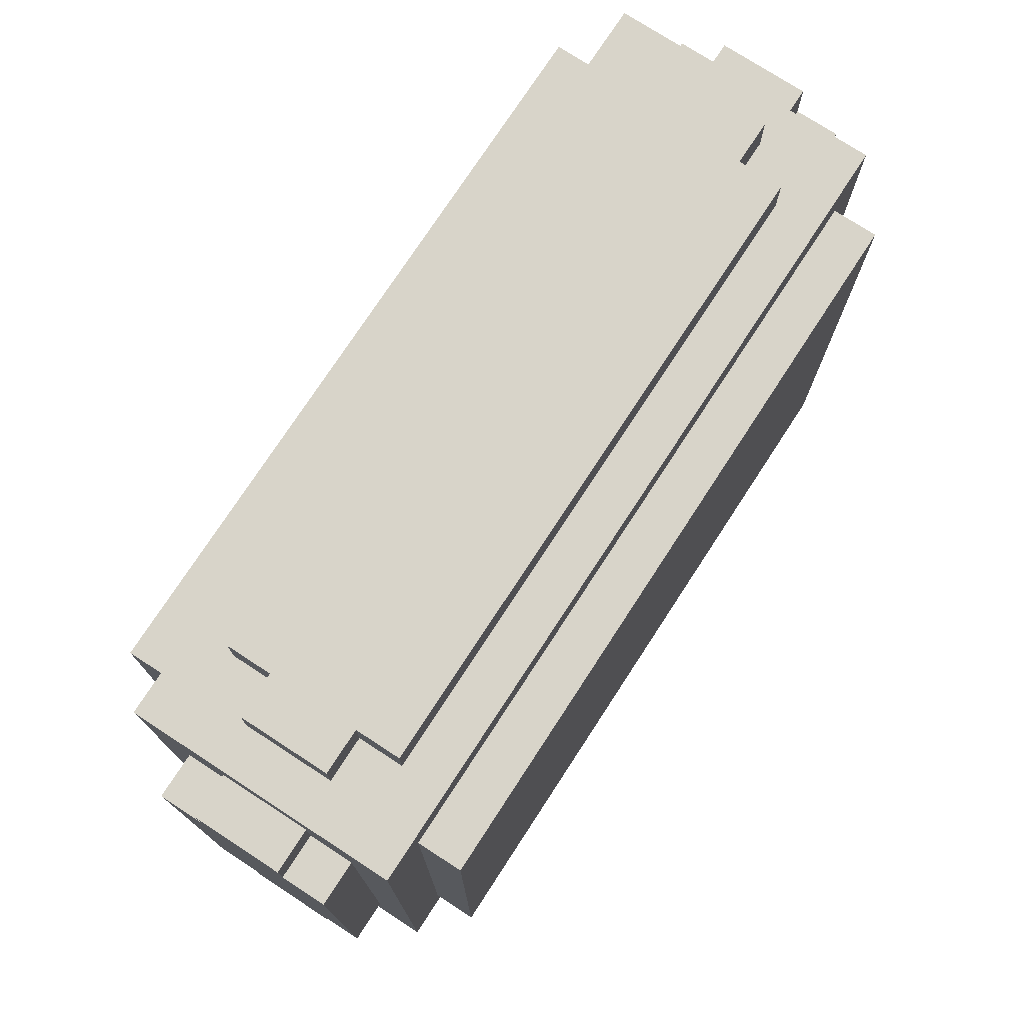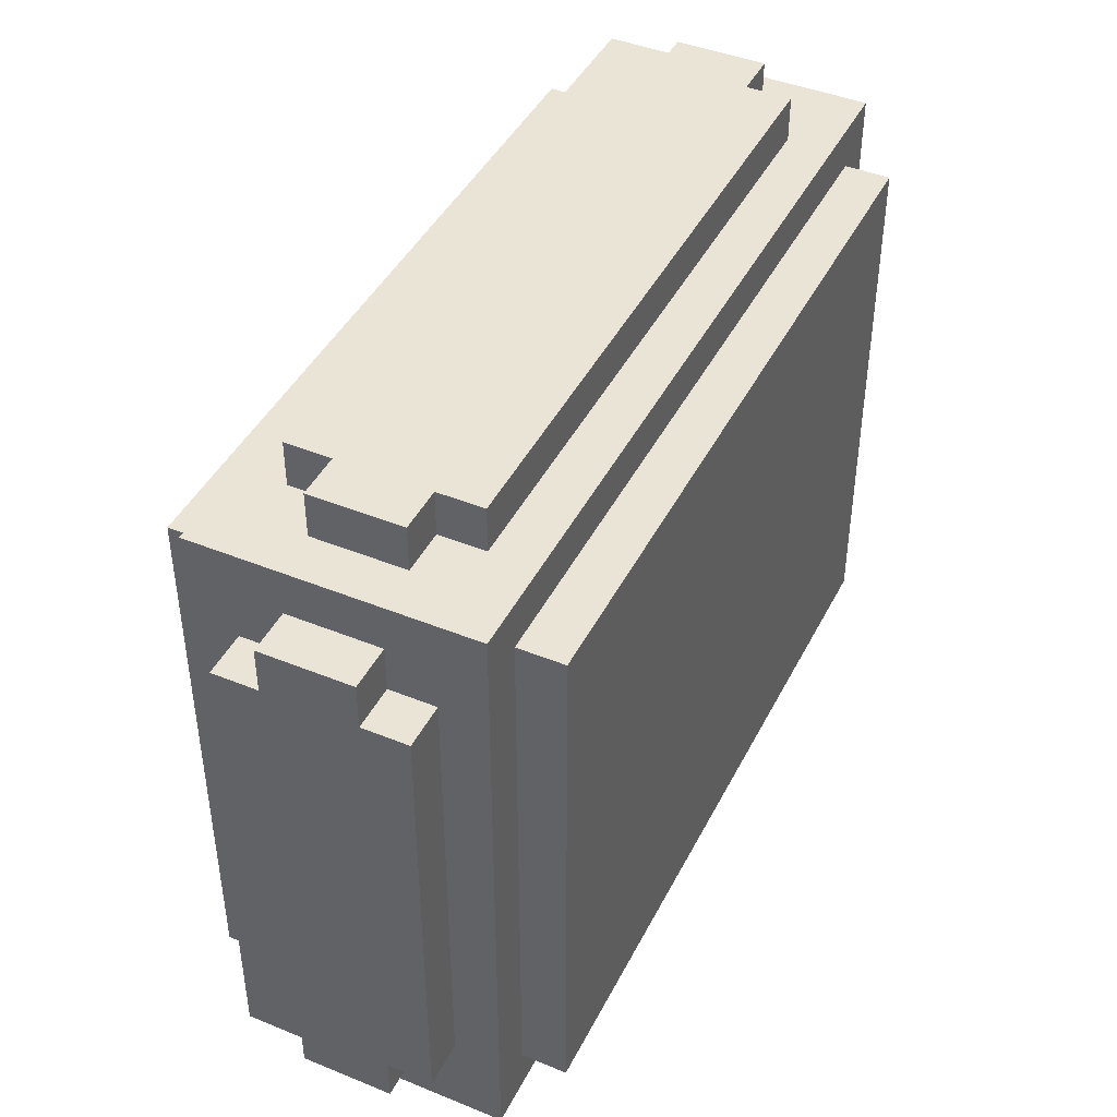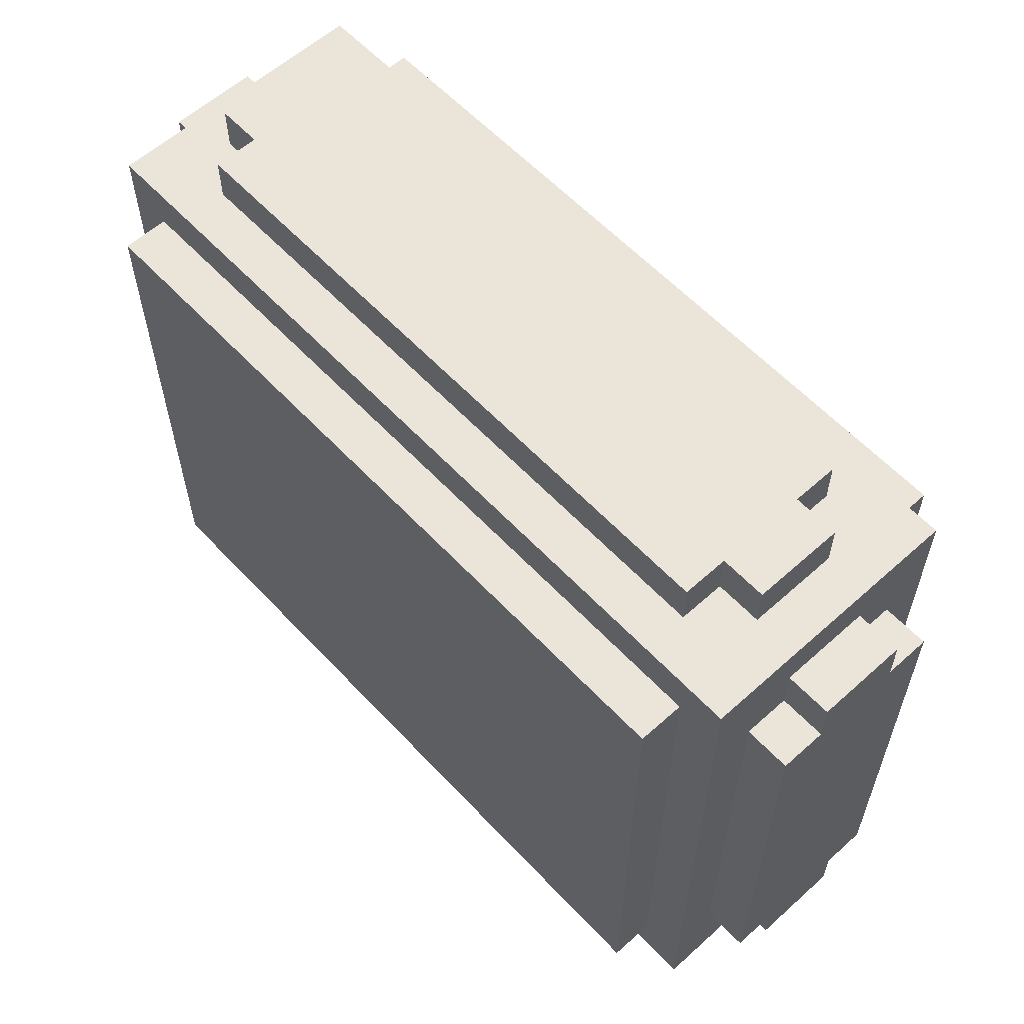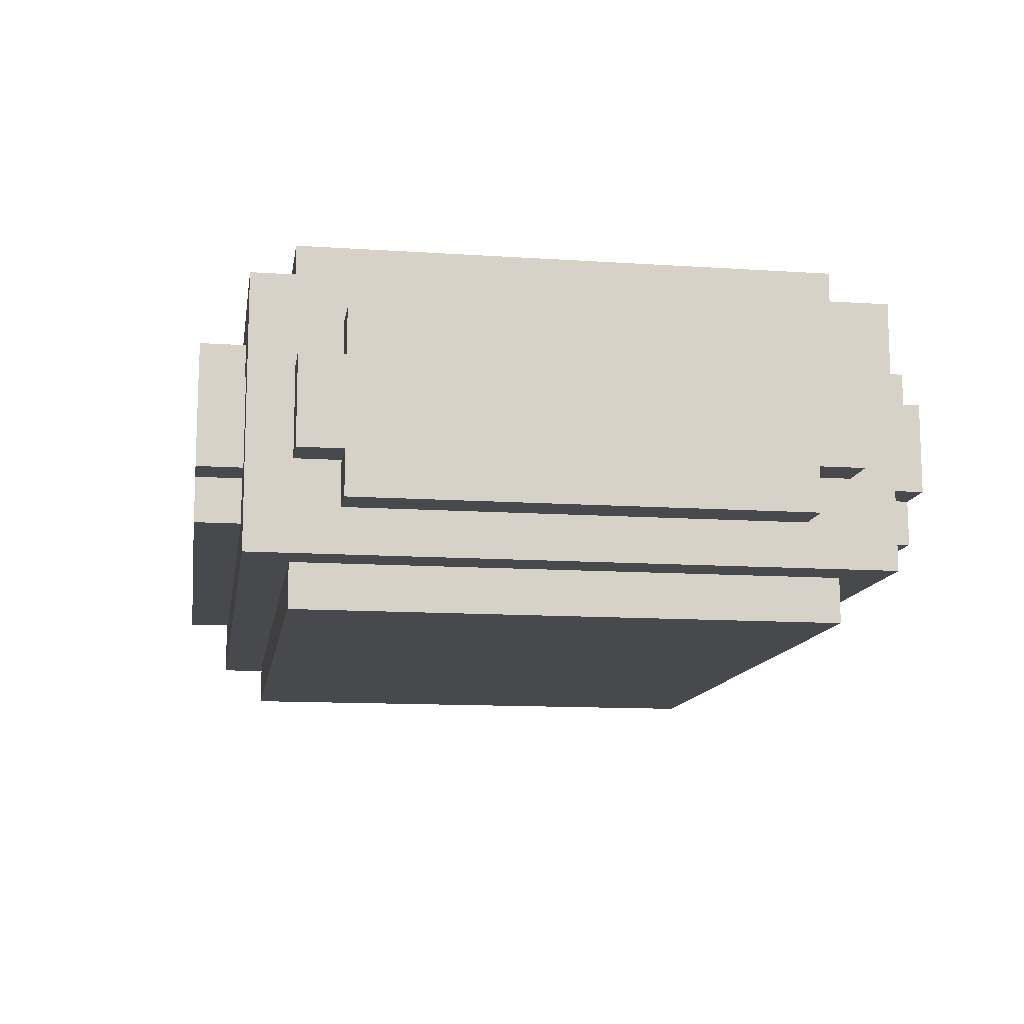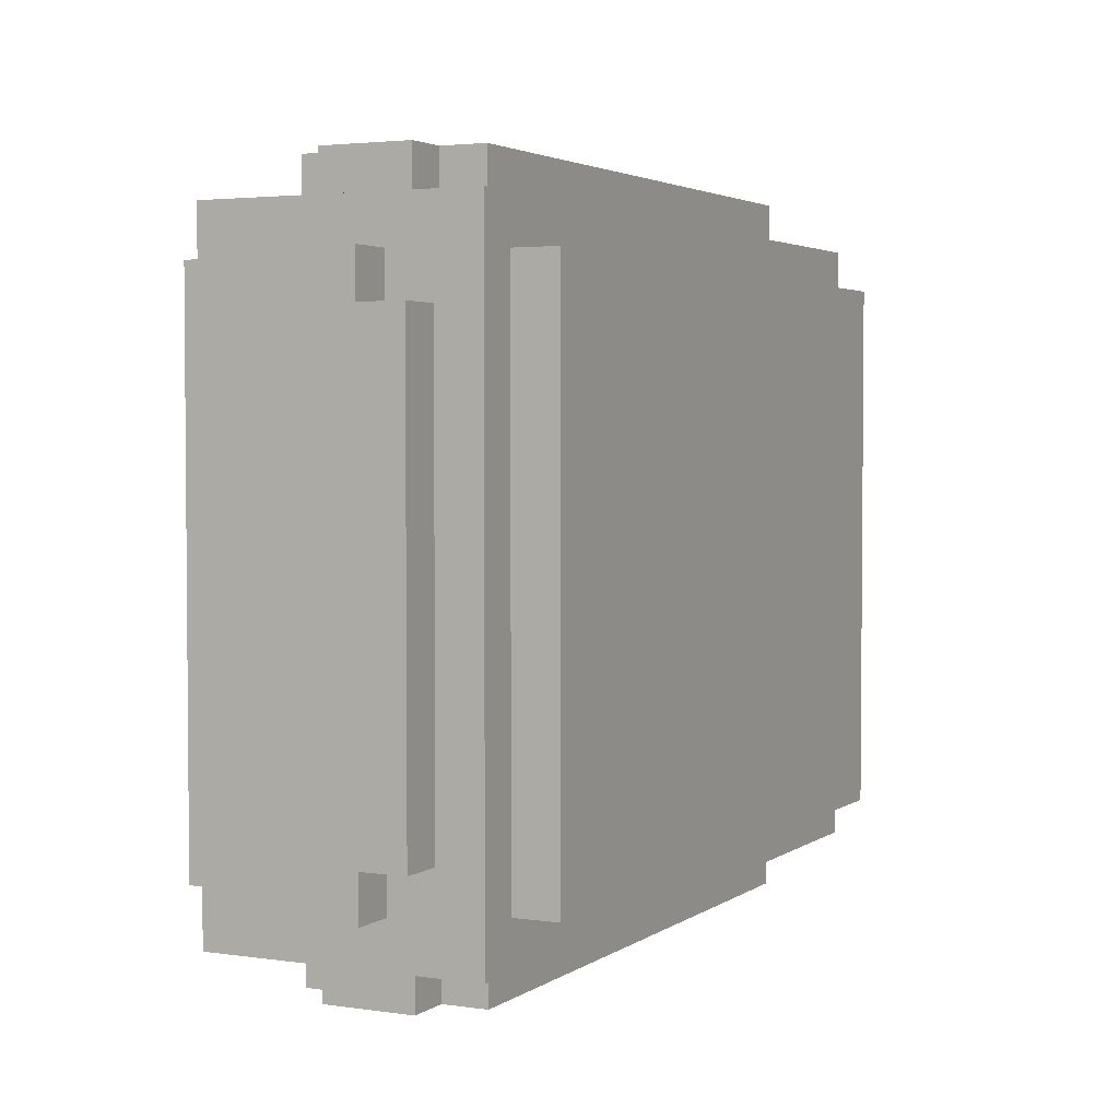
<metadata>
{"format":"obj","ext":"obj","renderer":"f3d","projection":"perspective","resolution":1024,"background":"white","views":[{"elev":75.3,"azim":123.1,"up":"+Z"},{"elev":43.6,"azim":-64.4,"up":"+Z"},{"elev":59.3,"azim":-132.7,"up":"+Z"},{"elev":-12.3,"azim":81.1,"up":"+Y"},{"elev":3.1,"azim":-63.6,"up":"+Z"}]}
</metadata>
<code>
o
v -1 0.2 0.5
v -1 0.2 -0.5
v -1 0.3 0.6
v -1 0.3 0.5
v -1 0.3 -0.5
v -1 0.3 -0.6
v -1 0.5 0.6
v -1 0.5 0.5
v -1 0.5 -0.5
v -1 0.5 -0.6
v -1 0.6 0.5
v -1 0.6 -0.5
v -0.9 0.1 0.7
v -0.9 0.1 -0.7
v -0.9 0.2 0.5
v -0.9 0.2 -0.5
v -0.9 0.3 0.6
v -0.9 0.3 0.5
v -0.9 0.3 -0.5
v -0.9 0.3 -0.6
v -0.9 0.5 0.6
v -0.9 0.5 0.5
v -0.9 0.5 -0.5
v -0.9 0.5 -0.6
v -0.9 0.6 0.5
v -0.9 0.6 -0.5
v -0.9 0.7 0.7
v -0.9 0.7 -0.7
v -0.8 0 0.6
v -0.8 0 -0.6
v -0.8 0.1 0.6
v -0.8 0.1 -0.6
v -0.8 0.3 0.8
v -0.8 0.3 0.7
v -0.8 0.3 -0.7
v -0.8 0.3 -0.8
v -0.8 0.5 0.8
v -0.8 0.5 0.7
v -0.8 0.5 -0.7
v -0.8 0.5 -0.8
v -0.8 0.7 0.6
v -0.8 0.7 -0.6
v -0.8 0.8 0.6
v -0.8 0.8 -0.6
v -0.7 0.2 0.8
v -0.7 0.2 0.7
v -0.7 0.2 -0.7
v -0.7 0.2 -0.8
v -0.7 0.3 0.8
v -0.7 0.3 0.7
v -0.7 0.3 -0.7
v -0.7 0.3 -0.8
v -0.7 0.5 0.8
v -0.7 0.5 0.7
v -0.7 0.5 -0.7
v -0.7 0.5 -0.8
v -0.7 0.6 0.8
v -0.7 0.6 0.7
v -0.7 0.6 -0.7
v -0.7 0.6 -0.8
v 0.7 0.2 0.8
v 0.7 0.2 0.7
v 0.7 0.2 -0.7
v 0.7 0.2 -0.8
v 0.7 0.3 0.8
v 0.7 0.3 0.7
v 0.7 0.3 -0.7
v 0.7 0.3 -0.8
v 0.7 0.5 0.8
v 0.7 0.5 0.7
v 0.7 0.5 -0.7
v 0.7 0.5 -0.8
v 0.7 0.6 0.8
v 0.7 0.6 0.7
v 0.7 0.6 -0.7
v 0.7 0.6 -0.8
v 0.8 0 0.6
v 0.8 0 -0.6
v 0.8 0.1 0.6
v 0.8 0.1 -0.6
v 0.8 0.3 0.8
v 0.8 0.3 0.7
v 0.8 0.3 -0.7
v 0.8 0.3 -0.8
v 0.8 0.5 0.8
v 0.8 0.5 0.7
v 0.8 0.5 -0.7
v 0.8 0.5 -0.8
v 0.8 0.7 0.6
v 0.8 0.7 -0.6
v 0.8 0.8 0.6
v 0.8 0.8 -0.6
v 0.9 0.1 0.7
v 0.9 0.1 -0.7
v 0.9 0.2 0.5
v 0.9 0.2 -0.5
v 0.9 0.3 0.6
v 0.9 0.3 0.5
v 0.9 0.3 -0.5
v 0.9 0.3 -0.6
v 0.9 0.5 0.6
v 0.9 0.5 0.5
v 0.9 0.5 -0.5
v 0.9 0.5 -0.6
v 0.9 0.6 0.5
v 0.9 0.6 -0.5
v 0.9 0.7 0.7
v 0.9 0.7 -0.7
v 1 0.2 0.5
v 1 0.2 -0.5
v 1 0.3 0.6
v 1 0.3 0.5
v 1 0.3 -0.5
v 1 0.3 -0.6
v 1 0.5 0.6
v 1 0.5 0.5
v 1 0.5 -0.5
v 1 0.5 -0.6
v 1 0.6 0.5
v 1 0.6 -0.5
v -0.8 0.3 0.8
v -0.8 0.5 0.8
v -0.7 0.2 0.8
v -0.7 0.3 0.8
v -0.7 0.5 0.8
v -0.7 0.6 0.8
v 0.7 0.2 0.8
v 0.7 0.3 0.8
v 0.7 0.5 0.8
v 0.7 0.6 0.8
v 0.8 0.3 0.8
v 0.8 0.5 0.8
v -0.9 0.1 0.7
v -0.9 0.7 0.7
v -0.8 0.3 0.7
v -0.8 0.5 0.7
v -0.7 0.2 0.7
v -0.7 0.3 0.7
v -0.7 0.5 0.7
v -0.7 0.6 0.7
v 0.7 0.2 0.7
v 0.7 0.3 0.7
v 0.7 0.5 0.7
v 0.7 0.6 0.7
v 0.8 0.3 0.7
v 0.8 0.5 0.7
v 0.9 0.1 0.7
v 0.9 0.7 0.7
v -1 0.3 0.6
v -1 0.5 0.6
v -0.9 0.3 0.6
v -0.9 0.5 0.6
v -0.8 0 0.6
v -0.8 0.1 0.6
v -0.8 0.7 0.6
v -0.8 0.8 0.6
v 0.8 0 0.6
v 0.8 0.1 0.6
v 0.8 0.7 0.6
v 0.8 0.8 0.6
v 0.9 0.3 0.6
v 0.9 0.5 0.6
v 1 0.3 0.6
v 1 0.5 0.6
v -1 0.2 0.5
v -1 0.3 0.5
v -1 0.5 0.5
v -1 0.6 0.5
v -0.9 0.2 0.5
v -0.9 0.3 0.5
v -0.9 0.5 0.5
v -0.9 0.6 0.5
v 0.9 0.2 0.5
v 0.9 0.3 0.5
v 0.9 0.5 0.5
v 0.9 0.6 0.5
v 1 0.2 0.5
v 1 0.3 0.5
v 1 0.5 0.5
v 1 0.6 0.5
v -1 0.2 -0.5
v -1 0.3 -0.5
v -1 0.5 -0.5
v -1 0.6 -0.5
v -0.9 0.2 -0.5
v -0.9 0.3 -0.5
v -0.9 0.5 -0.5
v -0.9 0.6 -0.5
v 0.9 0.2 -0.5
v 0.9 0.3 -0.5
v 0.9 0.5 -0.5
v 0.9 0.6 -0.5
v 1 0.2 -0.5
v 1 0.3 -0.5
v 1 0.5 -0.5
v 1 0.6 -0.5
v -1 0.3 -0.6
v -1 0.5 -0.6
v -0.9 0.3 -0.6
v -0.9 0.5 -0.6
v -0.8 0 -0.6
v -0.8 0.1 -0.6
v -0.8 0.7 -0.6
v -0.8 0.8 -0.6
v 0.8 0 -0.6
v 0.8 0.1 -0.6
v 0.8 0.7 -0.6
v 0.8 0.8 -0.6
v 0.9 0.3 -0.6
v 0.9 0.5 -0.6
v 1 0.3 -0.6
v 1 0.5 -0.6
v -0.9 0.1 -0.7
v -0.9 0.7 -0.7
v -0.8 0.3 -0.7
v -0.8 0.5 -0.7
v -0.7 0.2 -0.7
v -0.7 0.3 -0.7
v -0.7 0.5 -0.7
v -0.7 0.6 -0.7
v 0.7 0.2 -0.7
v 0.7 0.3 -0.7
v 0.7 0.5 -0.7
v 0.7 0.6 -0.7
v 0.8 0.3 -0.7
v 0.8 0.5 -0.7
v 0.9 0.1 -0.7
v 0.9 0.7 -0.7
v -0.8 0.3 -0.8
v -0.8 0.5 -0.8
v -0.7 0.2 -0.8
v -0.7 0.3 -0.8
v -0.7 0.5 -0.8
v -0.7 0.6 -0.8
v 0.7 0.2 -0.8
v 0.7 0.3 -0.8
v 0.7 0.5 -0.8
v 0.7 0.6 -0.8
v 0.8 0.3 -0.8
v 0.8 0.5 -0.8
v -0.8 0 0.6
v 0.8 0 0.6
v -0.8 0 -0.6
v 0.8 0 -0.6
v -0.9 0.1 0.7
v 0.9 0.1 0.7
v -0.8 0.1 0.6
v 0.8 0.1 0.6
v -0.8 0.1 -0.6
v 0.8 0.1 -0.6
v -0.9 0.1 -0.7
v 0.9 0.1 -0.7
v -0.7 0.2 0.8
v 0.7 0.2 0.8
v -0.7 0.2 0.7
v 0.7 0.2 0.7
v -1 0.2 0.5
v -0.9 0.2 0.5
v 0.9 0.2 0.5
v 1 0.2 0.5
v -1 0.2 -0.5
v -0.9 0.2 -0.5
v 0.9 0.2 -0.5
v 1 0.2 -0.5
v -0.7 0.2 -0.7
v 0.7 0.2 -0.7
v -0.7 0.2 -0.8
v 0.7 0.2 -0.8
v -0.8 0.3 0.8
v -0.7 0.3 0.8
v 0.7 0.3 0.8
v 0.8 0.3 0.8
v -0.8 0.3 0.7
v -0.7 0.3 0.7
v 0.7 0.3 0.7
v 0.8 0.3 0.7
v -1 0.3 0.6
v -0.9 0.3 0.6
v 0.9 0.3 0.6
v 1 0.3 0.6
v -1 0.3 0.5
v -0.9 0.3 0.5
v 0.9 0.3 0.5
v 1 0.3 0.5
v -1 0.3 -0.5
v -0.9 0.3 -0.5
v 0.9 0.3 -0.5
v 1 0.3 -0.5
v -1 0.3 -0.6
v -0.9 0.3 -0.6
v 0.9 0.3 -0.6
v 1 0.3 -0.6
v -0.8 0.3 -0.7
v -0.7 0.3 -0.7
v 0.7 0.3 -0.7
v 0.8 0.3 -0.7
v -0.8 0.3 -0.8
v -0.7 0.3 -0.8
v 0.7 0.3 -0.8
v 0.8 0.3 -0.8
v -0.8 0.5 0.8
v -0.7 0.5 0.8
v 0.7 0.5 0.8
v 0.8 0.5 0.8
v -0.8 0.5 0.7
v -0.7 0.5 0.7
v 0.7 0.5 0.7
v 0.8 0.5 0.7
v -1 0.5 0.6
v -0.9 0.5 0.6
v 0.9 0.5 0.6
v 1 0.5 0.6
v -1 0.5 0.5
v -0.9 0.5 0.5
v 0.9 0.5 0.5
v 1 0.5 0.5
v -1 0.5 -0.5
v -0.9 0.5 -0.5
v 0.9 0.5 -0.5
v 1 0.5 -0.5
v -1 0.5 -0.6
v -0.9 0.5 -0.6
v 0.9 0.5 -0.6
v 1 0.5 -0.6
v -0.8 0.5 -0.7
v -0.7 0.5 -0.7
v 0.7 0.5 -0.7
v 0.8 0.5 -0.7
v -0.8 0.5 -0.8
v -0.7 0.5 -0.8
v 0.7 0.5 -0.8
v 0.8 0.5 -0.8
v -0.7 0.6 0.8
v 0.7 0.6 0.8
v -0.7 0.6 0.7
v 0.7 0.6 0.7
v -1 0.6 0.5
v -0.9 0.6 0.5
v 0.9 0.6 0.5
v 1 0.6 0.5
v -1 0.6 -0.5
v -0.9 0.6 -0.5
v 0.9 0.6 -0.5
v 1 0.6 -0.5
v -0.7 0.6 -0.7
v 0.7 0.6 -0.7
v -0.7 0.6 -0.8
v 0.7 0.6 -0.8
v -0.9 0.7 0.7
v 0.9 0.7 0.7
v -0.8 0.7 0.6
v 0.8 0.7 0.6
v -0.8 0.7 -0.6
v 0.8 0.7 -0.6
v -0.9 0.7 -0.7
v 0.9 0.7 -0.7
v -0.8 0.8 0.6
v 0.8 0.8 0.6
v -0.1 0.8 0.3
v 0.1 0.8 0.3
v -0.3 0.8 0.1
v -0.1 0.8 0.1
v 0.1 0.8 0.1
v 0.3 0.8 0.1
v -0.3 0.8 -0.1
v -0.1 0.8 -0.1
v 0.1 0.8 -0.1
v 0.3 0.8 -0.1
v -0.1 0.8 -0.3
v 0.1 0.8 -0.3
v -0.8 0.8 -0.6
v 0.8 0.8 -0.6
f 4 2 1
f 5 2 4
f 7 4 3
f 7 6 5
f 7 5 4
f 8 6 7
f 9 6 8
f 10 6 9
f 11 9 8
f 12 9 11
f 15 14 13
f 16 14 15
f 17 15 13
f 18 15 17
f 19 14 16
f 20 14 19
f 21 17 13
f 24 14 20
f 25 22 21
f 26 24 23
f 27 25 21
f 27 26 25
f 27 21 13
f 28 24 26
f 28 26 27
f 28 14 24
f 31 30 29
f 32 30 31
f 37 34 33
f 38 34 37
f 39 36 35
f 40 36 39
f 43 42 41
f 44 42 43
f 49 46 45
f 50 46 49
f 51 48 47
f 52 48 51
f 57 54 53
f 58 54 57
f 59 56 55
f 60 56 59
f 61 62 65
f 65 62 66
f 63 64 67
f 67 64 68
f 69 70 73
f 73 70 74
f 71 72 75
f 75 72 76
f 77 78 79
f 79 78 80
f 81 82 85
f 85 82 86
f 83 84 87
f 87 84 88
f 89 90 91
f 91 90 92
f 93 94 95
f 95 94 96
f 93 95 97
f 97 95 98
f 96 94 99
f 99 94 100
f 93 97 101
f 100 94 104
f 101 102 105
f 103 104 106
f 101 105 107
f 105 106 107
f 93 101 107
f 106 104 108
f 107 106 108
f 104 94 108
f 109 110 112
f 112 110 113
f 111 112 115
f 113 114 115
f 112 113 115
f 115 114 116
f 116 114 117
f 117 114 118
f 116 117 119
f 119 117 120
f 124 122 121
f 125 122 124
f 127 124 123
f 127 126 125
f 127 125 124
f 128 126 127
f 129 126 128
f 130 126 129
f 131 129 128
f 132 129 131
f 135 134 133
f 136 134 135
f 137 135 133
f 138 135 137
f 139 134 136
f 140 134 139
f 141 137 133
f 144 134 140
f 145 142 141
f 146 144 143
f 147 145 141
f 147 146 145
f 147 141 133
f 148 144 146
f 148 146 147
f 148 134 144
f 151 150 149
f 152 150 151
f 157 154 153
f 158 154 157
f 159 156 155
f 160 156 159
f 163 162 161
f 164 162 163
f 169 166 165
f 170 166 169
f 171 168 167
f 172 168 171
f 177 174 173
f 178 174 177
f 179 176 175
f 180 176 179
f 181 182 185
f 185 182 186
f 183 184 187
f 187 184 188
f 189 190 193
f 193 190 194
f 191 192 195
f 195 192 196
f 197 198 199
f 199 198 200
f 201 202 205
f 205 202 206
f 203 204 207
f 207 204 208
f 209 210 211
f 211 210 212
f 213 214 215
f 215 214 216
f 213 215 217
f 217 215 218
f 216 214 219
f 219 214 220
f 213 217 221
f 220 214 224
f 221 222 225
f 223 224 226
f 221 225 227
f 225 226 227
f 213 221 227
f 226 224 228
f 227 226 228
f 224 214 228
f 229 230 232
f 232 230 233
f 231 232 235
f 233 234 235
f 232 233 235
f 235 234 236
f 236 234 237
f 237 234 238
f 236 237 239
f 239 237 240
f 243 242 241
f 244 242 243
f 247 246 245
f 248 246 247
f 249 247 245
f 250 246 248
f 251 249 245
f 251 250 249
f 252 246 250
f 252 250 251
f 255 254 253
f 256 254 255
f 261 258 257
f 262 258 261
f 263 260 259
f 264 260 263
f 267 266 265
f 268 266 267
f 273 270 269
f 274 270 273
f 275 272 271
f 276 272 275
f 281 278 277
f 282 278 281
f 283 280 279
f 284 280 283
f 289 286 285
f 290 286 289
f 291 288 287
f 292 288 291
f 297 294 293
f 298 294 297
f 299 296 295
f 300 296 299
f 301 302 305
f 305 302 306
f 303 304 307
f 307 304 308
f 309 310 313
f 313 310 314
f 311 312 315
f 315 312 316
f 317 318 321
f 321 318 322
f 319 320 323
f 323 320 324
f 325 326 329
f 329 326 330
f 327 328 331
f 331 328 332
f 333 334 335
f 335 334 336
f 337 338 341
f 341 338 342
f 339 340 343
f 343 340 344
f 345 346 347
f 347 346 348
f 349 350 351
f 351 350 352
f 349 351 353
f 352 350 354
f 349 353 355
f 353 354 355
f 354 350 356
f 355 354 356
f 357 358 359
f 359 358 360
f 357 359 361
f 359 360 362
f 361 359 362
f 360 358 363
f 362 360 363
f 363 358 364
f 361 362 365
f 357 361 365
f 363 364 365
f 362 363 365
f 365 364 366
f 366 364 367
f 364 358 368
f 367 364 368
f 366 367 369
f 365 366 369
f 367 368 370
f 369 367 370
f 357 365 371
f 365 369 371
f 369 370 371
f 368 358 372
f 371 370 372
f 370 368 372

</code>
